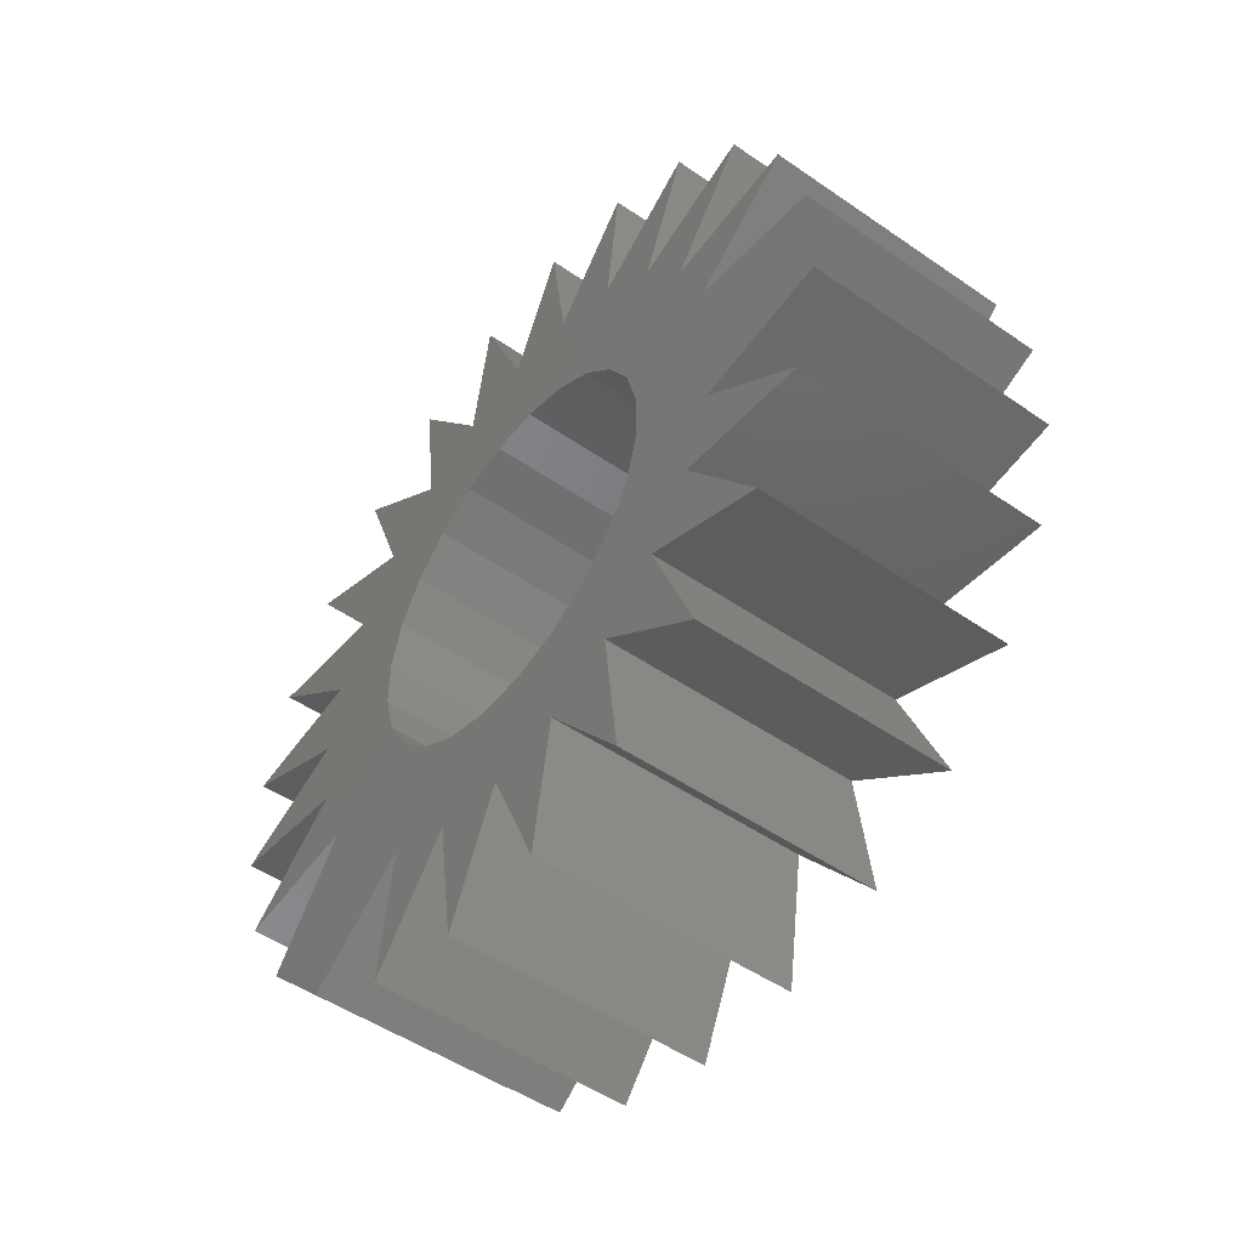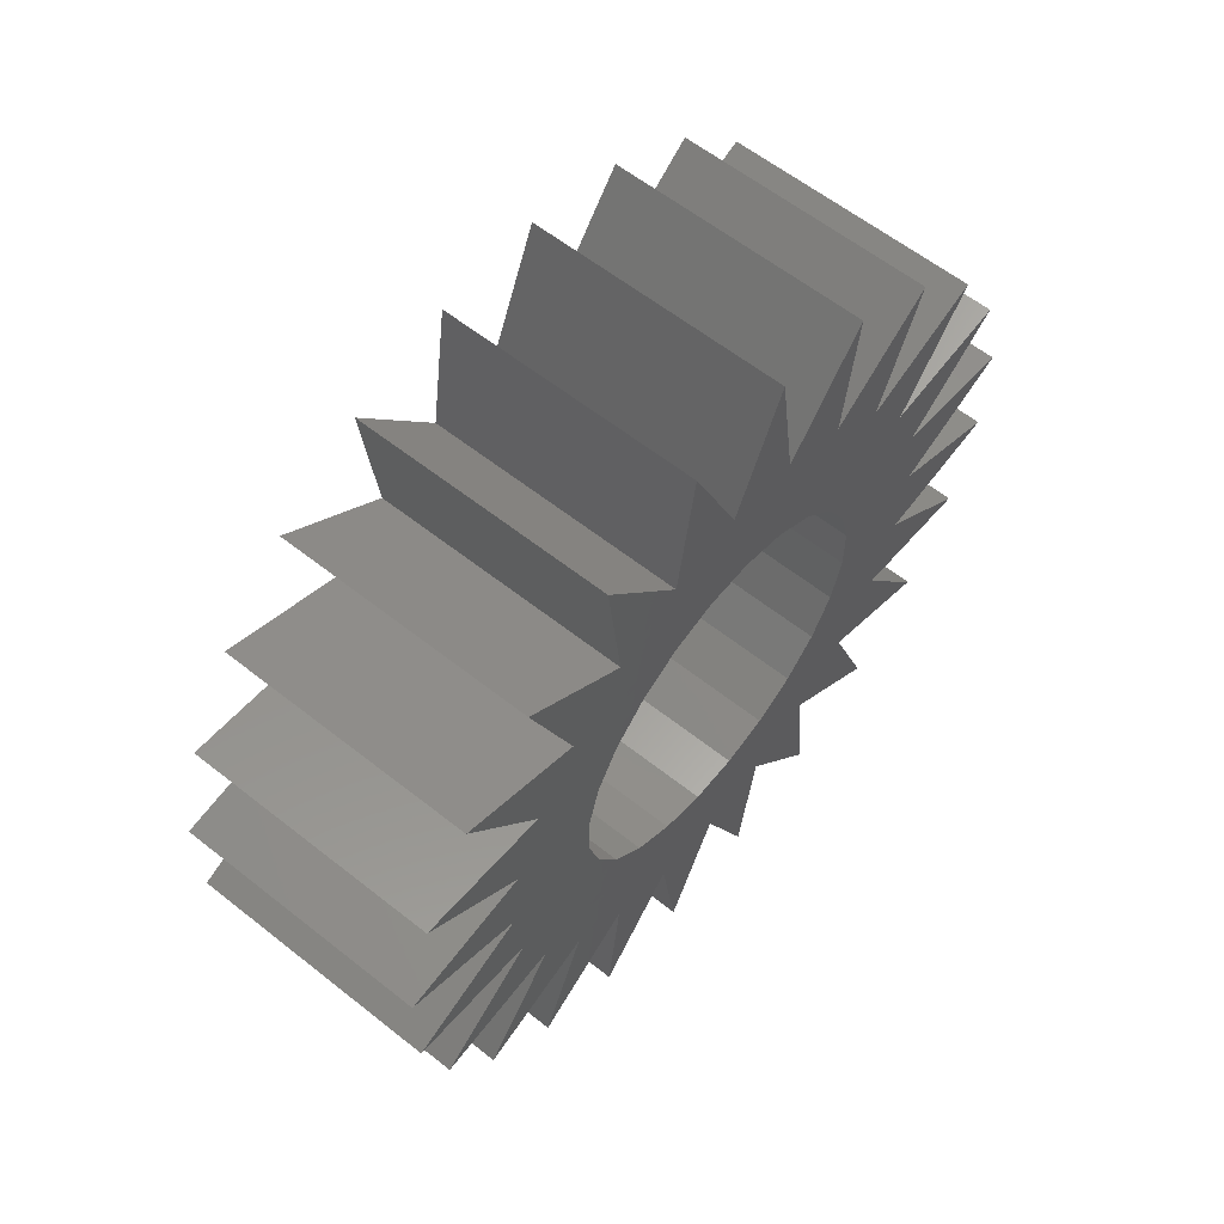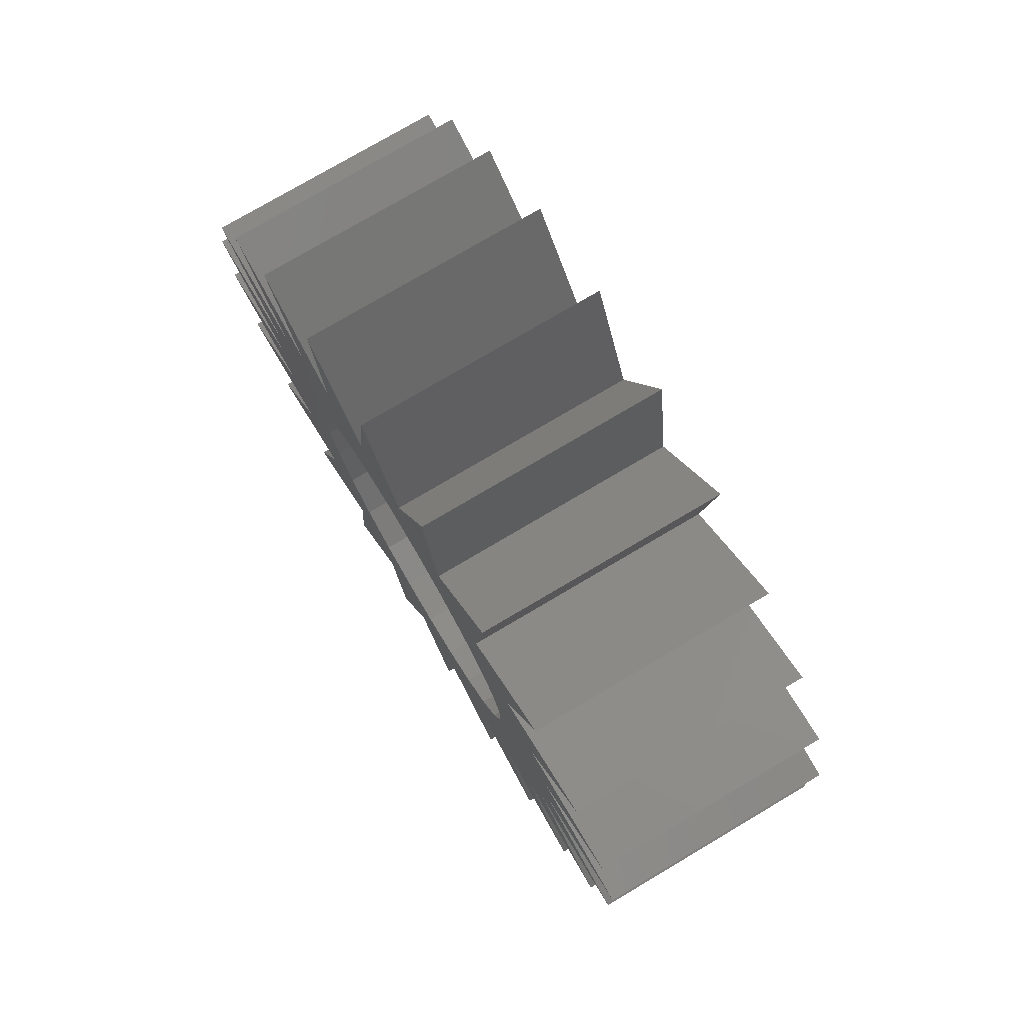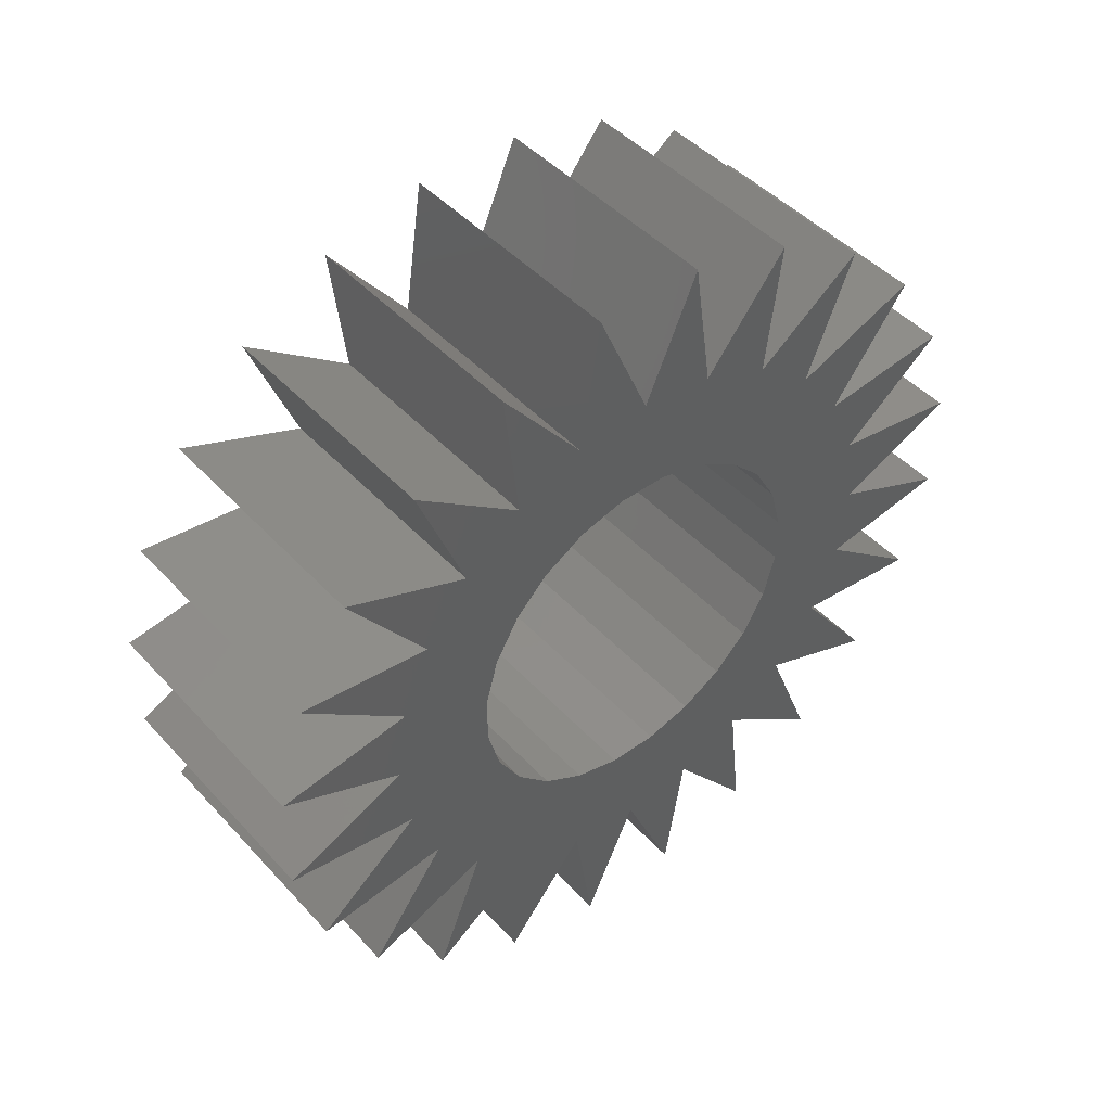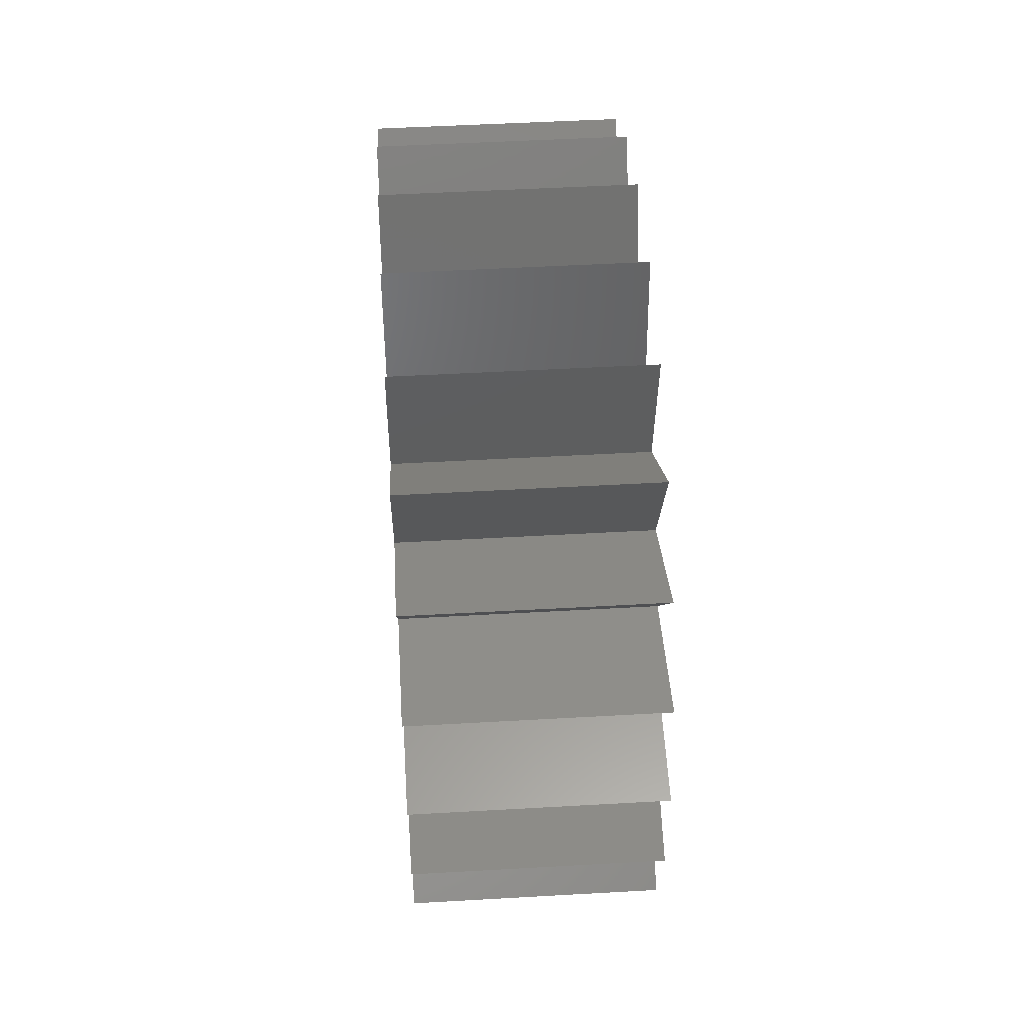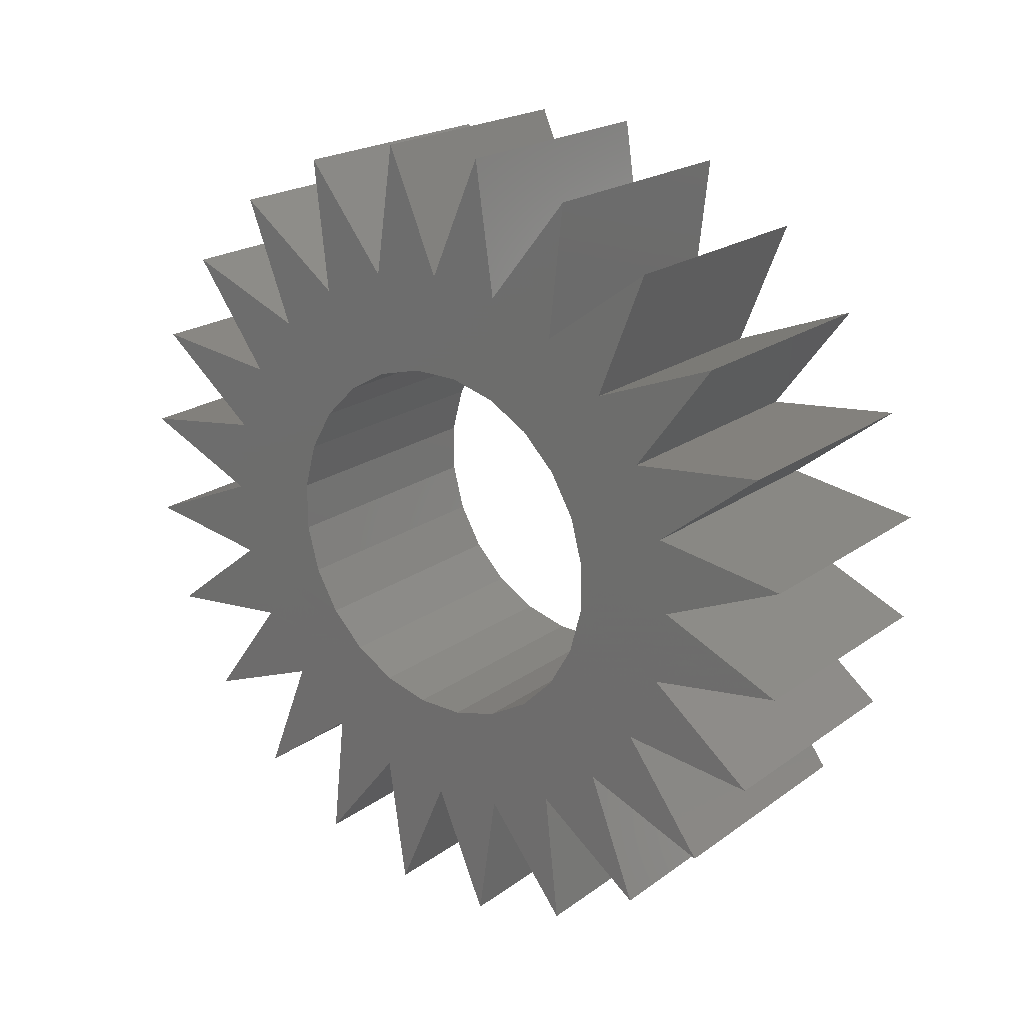
<metadata>
{"format":"stl","ext":"stl","renderer":"f3d","projection":"perspective","resolution":1024,"background":"white","views":[{"elev":-50.2,"azim":-37.1,"up":"+Y"},{"elev":60.6,"azim":-141.1,"up":"+Y"},{"elev":76.8,"azim":149.4,"up":"+Z"},{"elev":45.8,"azim":50.4,"up":"+Y"},{"elev":49.7,"azim":-3.6,"up":"+Z"},{"elev":20.9,"azim":-51.7,"up":"+Y"}]}
</metadata>
<code>
# stl→obj: 144 verts, 288 faces
v 178.1 1434 122.1
v 178.1 1434 123
v 178.1 1433 122.3
v 178.1 1435 121.2
v 178.1 1433 121
v 178.1 1434 123.9
v 178.1 1435 120.5
v 178.1 1434 119.9
v 178.1 1435 124.7
v 178.1 1435 125.4
v 178.1 1434 126
v 178.1 1435 122.7
v 178.1 1435 123.3
v 178.1 1436 123.8
v 178.1 1436 126
v 178.1 1435 126.9
v 178.1 1436 124.3
v 178.1 1436 124.7
v 178.1 1436 127.6
v 178.1 1437 126.3
v 178.1 1437 125
v 178.1 1437 125.2
v 178.1 1437 127.9
v 178.1 1438 125.2
v 178.1 1438 126.4
v 178.1 1438 127.9
v 178.1 1439 125
v 178.1 1439 126.3
v 178.1 1439 124.7
v 178.1 1440 127.6
v 178.1 1439 126
v 178.1 1440 124.3
v 178.1 1436 120
v 178.1 1435 119
v 178.1 1436 122.1
v 178.1 1436 121.6
v 178.1 1433 124.9
v 178.1 1433 123.6
v 178.1 1437 119.6
v 178.1 1436 118.3
v 178.1 1436 121.2
v 178.1 1437 120.9
v 178.1 1437 118
v 178.1 1438 119.5
v 178.1 1437 120.7
v 178.1 1438 120.7
v 178.1 1438 118
v 178.1 1439 119.6
v 178.1 1439 120.9
v 178.1 1440 118.3
v 178.1 1439 121.2
v 178.1 1439 120
v 178.1 1440 121.6
v 178.1 1441 119
v 178.1 1440 120.5
v 178.1 1440 122.1
v 178.1 1440 122.7
v 178.1 1441 121.2
v 178.1 1442 119.9
v 178.1 1440 123.3
v 178.1 1440 125.4
v 178.1 1441 122.1
v 178.1 1441 124.7
v 178.1 1442 121
v 178.1 1441 123
v 178.1 1441 123.9
v 178.1 1443 122.3
v 178.1 1443 123.6
v 178.1 1442 124.9
v 178.1 1442 126
v 178.1 1440 123.8
v 178.1 1441 126.9
v 175.1 1435 124.7
v 175.1 1433 124.9
v 175.1 1434 126
v 175.1 1435 125.4
v 175.1 1435 126.9
v 175.1 1436 126
v 175.1 1436 127.6
v 175.1 1437 126.3
v 175.1 1437 127.9
v 175.1 1438 126.4
v 175.1 1438 127.9
v 175.1 1439 126.3
v 175.1 1440 127.6
v 175.1 1439 126
v 175.1 1441 126.9
v 175.1 1440 125.4
v 175.1 1442 126
v 175.1 1441 124.7
v 175.1 1442 124.9
v 175.1 1441 123.9
v 175.1 1443 123.6
v 175.1 1434 123.9
v 175.1 1433 123.6
v 175.1 1434 123
v 175.1 1433 122.3
v 175.1 1434 122.1
v 175.1 1433 121
v 175.1 1434 119.9
v 175.1 1435 121.2
v 175.1 1435 119
v 175.1 1435 120.5
v 175.1 1436 118.3
v 175.1 1436 120
v 175.1 1437 118
v 175.1 1437 119.6
v 175.1 1438 118
v 175.1 1438 119.5
v 175.1 1440 118.3
v 175.1 1439 119.6
v 175.1 1439 120
v 175.1 1441 119
v 175.1 1440 120.5
v 175.1 1441 121.2
v 175.1 1442 121
v 175.1 1441 122.1
v 175.1 1443 122.3
v 175.1 1441 123
v 175.1 1435 122.7
v 175.1 1436 122.1
v 175.1 1436 121.6
v 175.1 1435 123.3
v 175.1 1436 123.8
v 175.1 1436 124.3
v 175.1 1436 124.7
v 175.1 1437 125
v 175.1 1437 125.2
v 175.1 1438 125.2
v 175.1 1439 125
v 175.1 1439 124.7
v 175.1 1440 124.3
v 175.1 1440 123.8
v 175.1 1440 123.3
v 175.1 1440 122.7
v 175.1 1440 122.1
v 175.1 1442 119.9
v 175.1 1436 121.2
v 175.1 1437 120.9
v 175.1 1437 120.7
v 175.1 1438 120.7
v 175.1 1439 120.9
v 175.1 1439 121.2
v 175.1 1440 121.6
f 1 2 3
f 4 1 5
f 1 4 6
f 7 4 8
f 4 7 9
f 9 10 11
f 10 9 7
f 10 7 12
f 10 12 13
f 10 13 14
f 10 15 16
f 15 10 14
f 15 14 17
f 15 17 18
f 15 18 19
f 19 18 20
f 20 18 21
f 20 21 22
f 20 22 23
f 23 22 24
f 23 24 25
f 25 24 26
f 26 24 27
f 26 27 28
f 28 27 29
f 28 29 30
f 30 29 31
f 31 29 32
f 33 7 34
f 7 33 12
f 12 33 35
f 35 33 36
f 6 9 37
f 9 6 4
f 2 6 38
f 6 2 1
f 39 33 40
f 33 39 36
f 36 39 41
f 41 39 42
f 42 39 43
f 42 43 44
f 42 44 45
f 45 44 46
f 46 44 47
f 46 47 48
f 46 48 49
f 49 48 50
f 49 50 51
f 51 50 52
f 51 52 53
f 53 52 54
f 53 54 55
f 53 55 56
f 55 57 56
f 57 55 58
f 58 55 59
f 57 58 60
f 60 58 61
f 58 62 63
f 62 58 64
f 62 65 66
f 65 62 67
f 68 66 65
f 63 66 69
f 66 63 62
f 61 63 70
f 63 61 58
f 71 31 32
f 31 71 61
f 31 61 72
f 61 71 60
f 37 73 74
f 73 37 9
f 11 73 9
f 73 11 75
f 11 76 75
f 76 11 10
f 16 76 10
f 76 16 77
f 16 78 77
f 78 16 15
f 19 78 15
f 78 19 79
f 79 20 80
f 20 79 19
f 23 80 20
f 80 23 81
f 81 25 82
f 25 81 23
f 26 82 25
f 82 26 83
f 83 28 84
f 28 83 26
f 28 85 84
f 85 28 30
f 85 31 86
f 31 85 30
f 31 87 86
f 87 31 72
f 87 61 88
f 61 87 72
f 61 89 88
f 89 61 70
f 89 63 90
f 63 89 70
f 63 91 90
f 91 63 69
f 91 66 92
f 66 91 69
f 66 93 92
f 93 66 68
f 38 94 95
f 94 38 6
f 37 94 6
f 94 37 74
f 3 96 97
f 96 3 2
f 2 95 96
f 95 2 38
f 5 98 99
f 98 5 1
f 4 100 8
f 100 4 101
f 4 99 101
f 99 4 5
f 7 102 34
f 102 7 103
f 7 100 103
f 100 7 8
f 33 104 40
f 104 33 105
f 33 102 105
f 102 33 34
f 39 106 43
f 106 39 107
f 39 104 107
f 104 39 40
f 44 108 47
f 108 44 109
f 109 43 106
f 43 109 44
f 48 110 50
f 110 48 111
f 111 47 108
f 47 111 48
f 54 112 113
f 112 54 52
f 112 50 110
f 50 112 52
f 114 54 113
f 54 114 55
f 64 115 116
f 115 64 58
f 67 117 118
f 117 67 62
f 117 64 116
f 64 117 62
f 68 119 93
f 119 68 65
f 65 118 119
f 118 65 67
f 94 96 95
f 96 94 98
f 73 94 74
f 94 73 101
f 103 105 102
f 105 103 120
f 105 120 121
f 105 121 122
f 76 73 75
f 73 76 103
f 103 76 120
f 120 76 123
f 123 76 124
f 101 103 100
f 103 101 73
f 98 101 99
f 101 98 94
f 98 97 96
f 78 76 77
f 76 78 124
f 124 78 125
f 125 78 126
f 126 78 79
f 126 79 80
f 126 80 127
f 127 80 128
f 128 80 81
f 128 81 129
f 129 81 82
f 129 82 83
f 129 83 130
f 130 83 84
f 130 84 131
f 131 84 85
f 131 85 86
f 131 86 132
f 86 133 132
f 133 86 88
f 88 86 87
f 133 88 134
f 88 90 115
f 90 88 89
f 93 119 92
f 117 119 118
f 119 117 92
f 90 92 117
f 92 90 91
f 115 117 116
f 117 115 90
f 135 114 136
f 114 135 115
f 114 115 137
f 115 135 134
f 115 134 88
f 105 107 104
f 107 105 122
f 107 122 138
f 107 138 139
f 107 139 106
f 106 139 109
f 109 139 140
f 109 140 141
f 109 141 108
f 108 141 111
f 111 141 142
f 111 142 110
f 110 142 143
f 110 143 112
f 112 143 144
f 112 144 113
f 113 144 114
f 114 144 136
f 59 114 137
f 114 59 55
f 115 59 137
f 59 115 58
f 1 97 98
f 97 1 3
f 45 141 140
f 141 45 46
f 46 142 141
f 142 46 49
f 49 143 142
f 143 49 51
f 51 144 143
f 144 51 53
f 56 144 53
f 144 56 136
f 57 136 56
f 136 57 135
f 60 135 57
f 135 60 134
f 71 134 60
f 134 71 133
f 32 133 71
f 133 32 132
f 29 132 32
f 132 29 131
f 29 130 131
f 130 29 27
f 27 129 130
f 129 27 24
f 24 128 129
f 128 24 22
f 22 127 128
f 127 22 21
f 21 126 127
f 126 21 18
f 18 125 126
f 125 18 17
f 125 14 124
f 14 125 17
f 124 13 123
f 13 124 14
f 123 12 120
f 12 123 13
f 120 35 121
f 35 120 12
f 121 36 122
f 36 121 35
f 122 41 138
f 41 122 36
f 41 139 138
f 139 41 42
f 42 140 139
f 140 42 45

</code>
